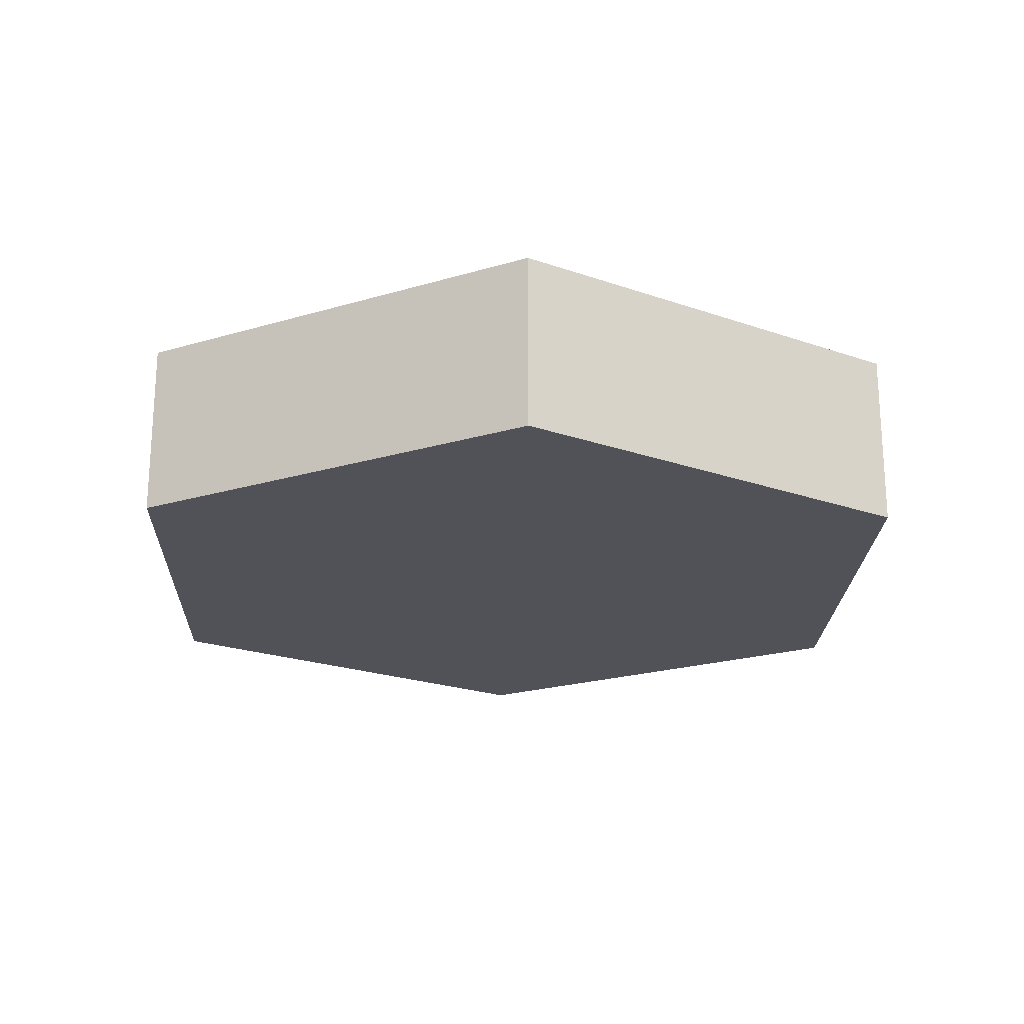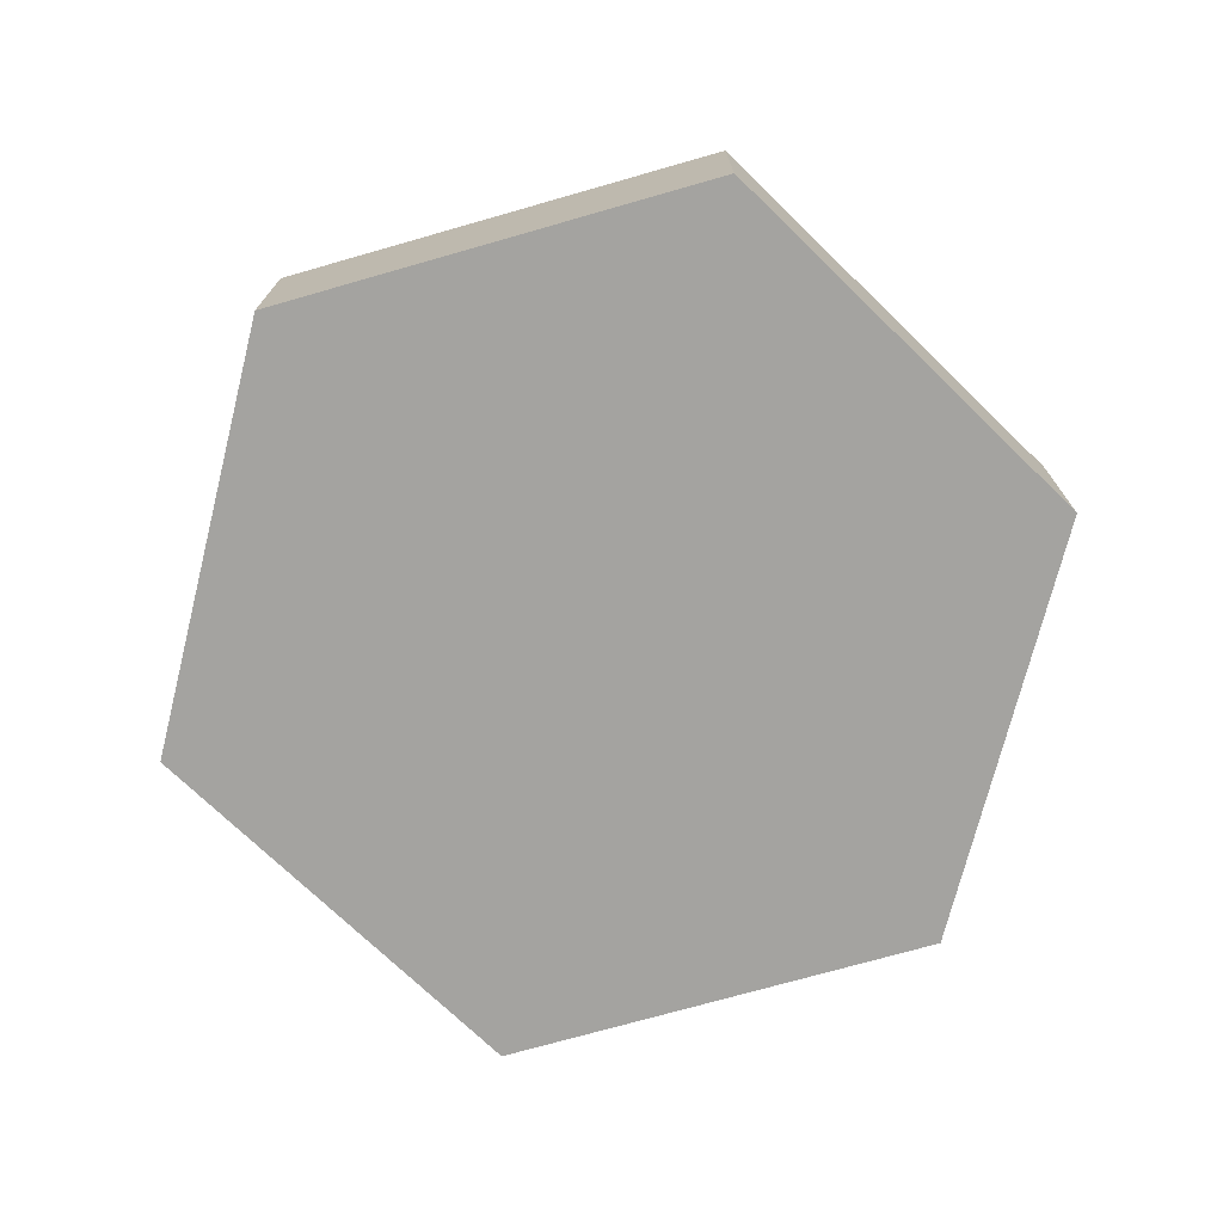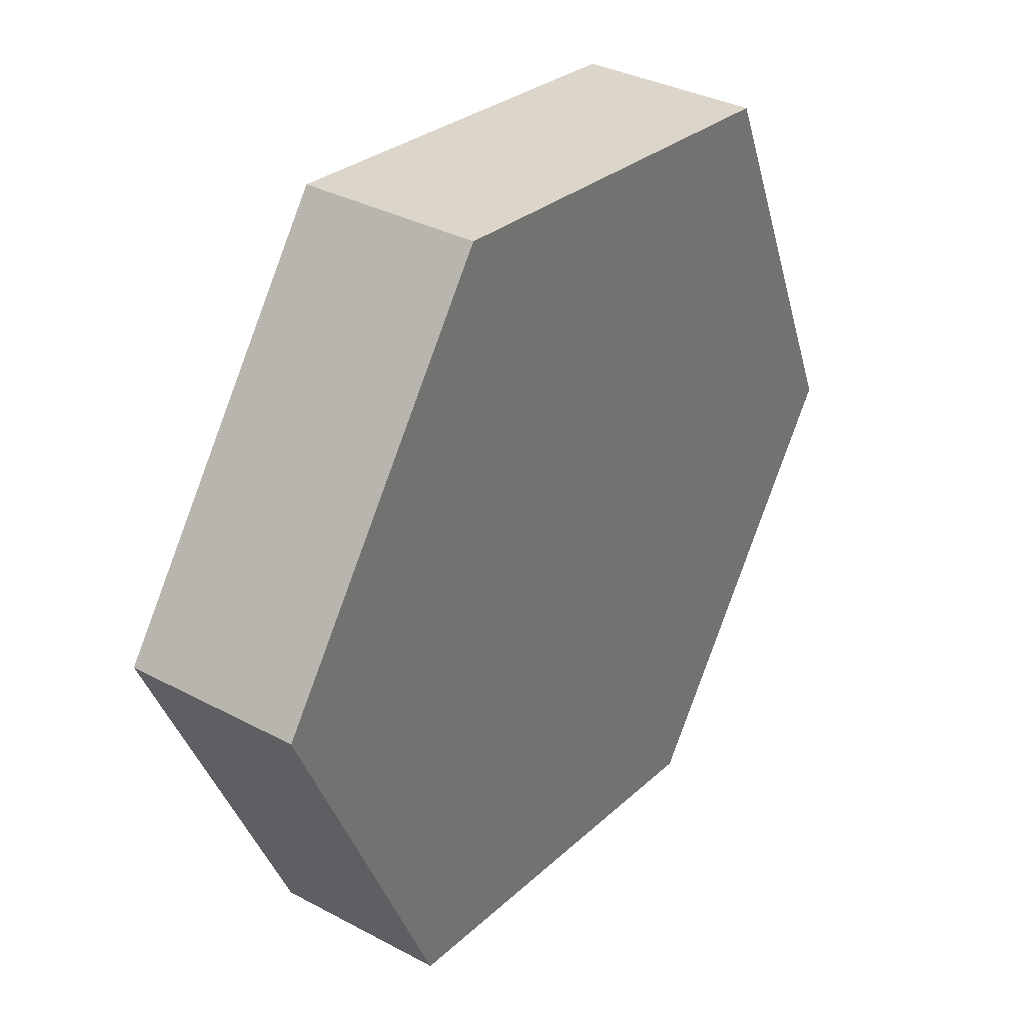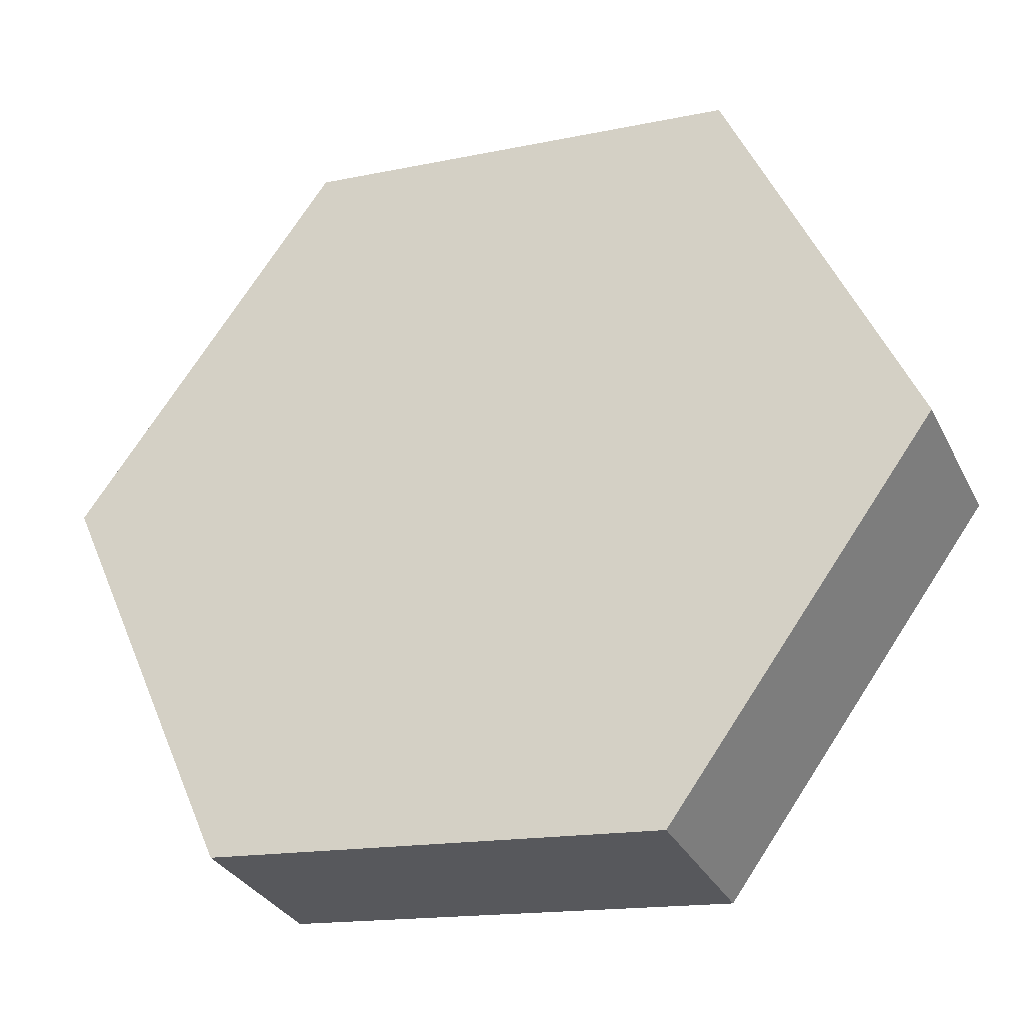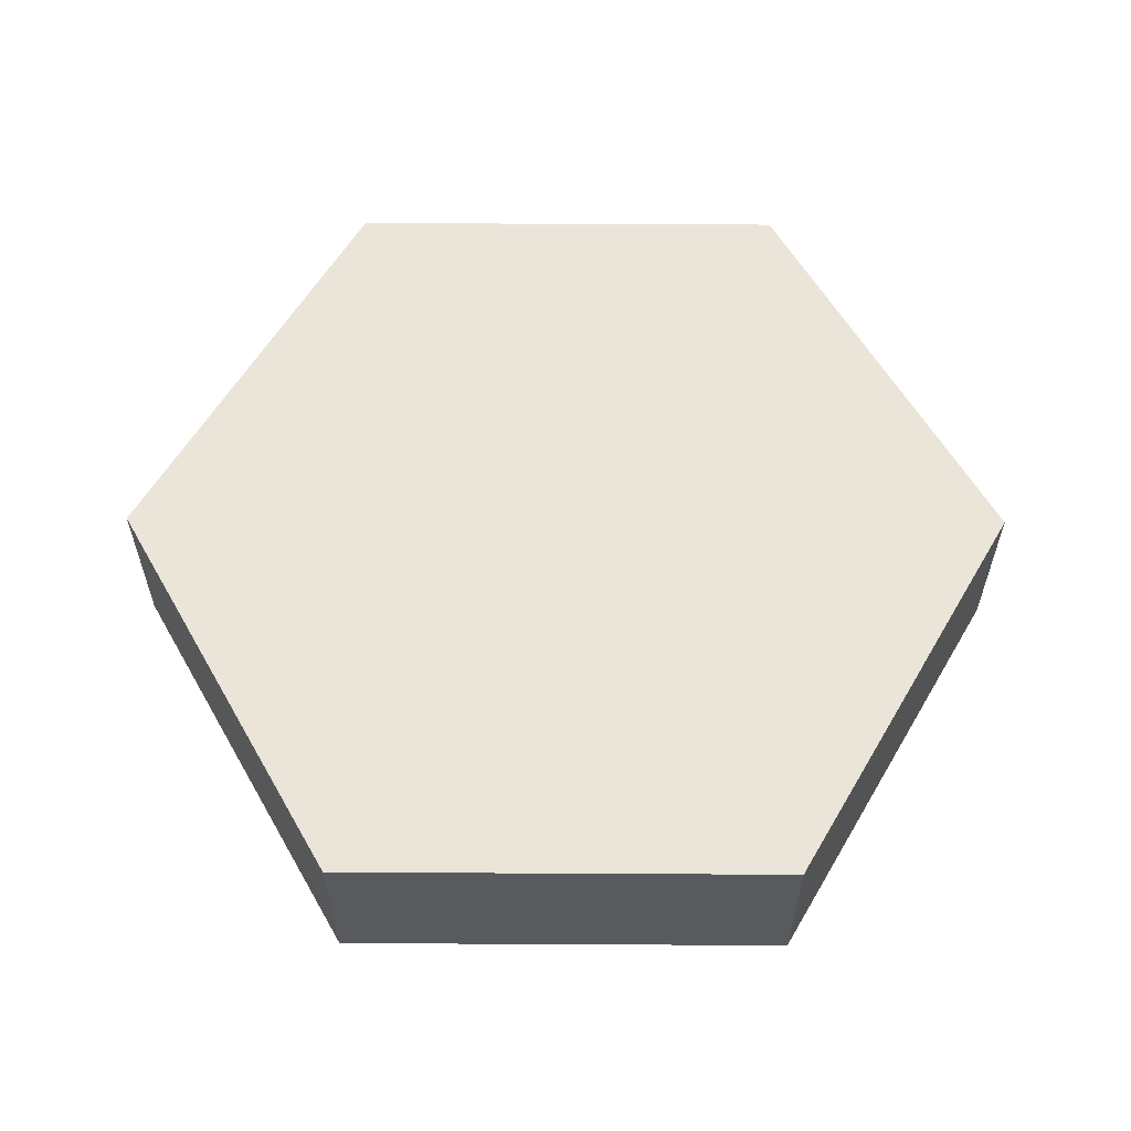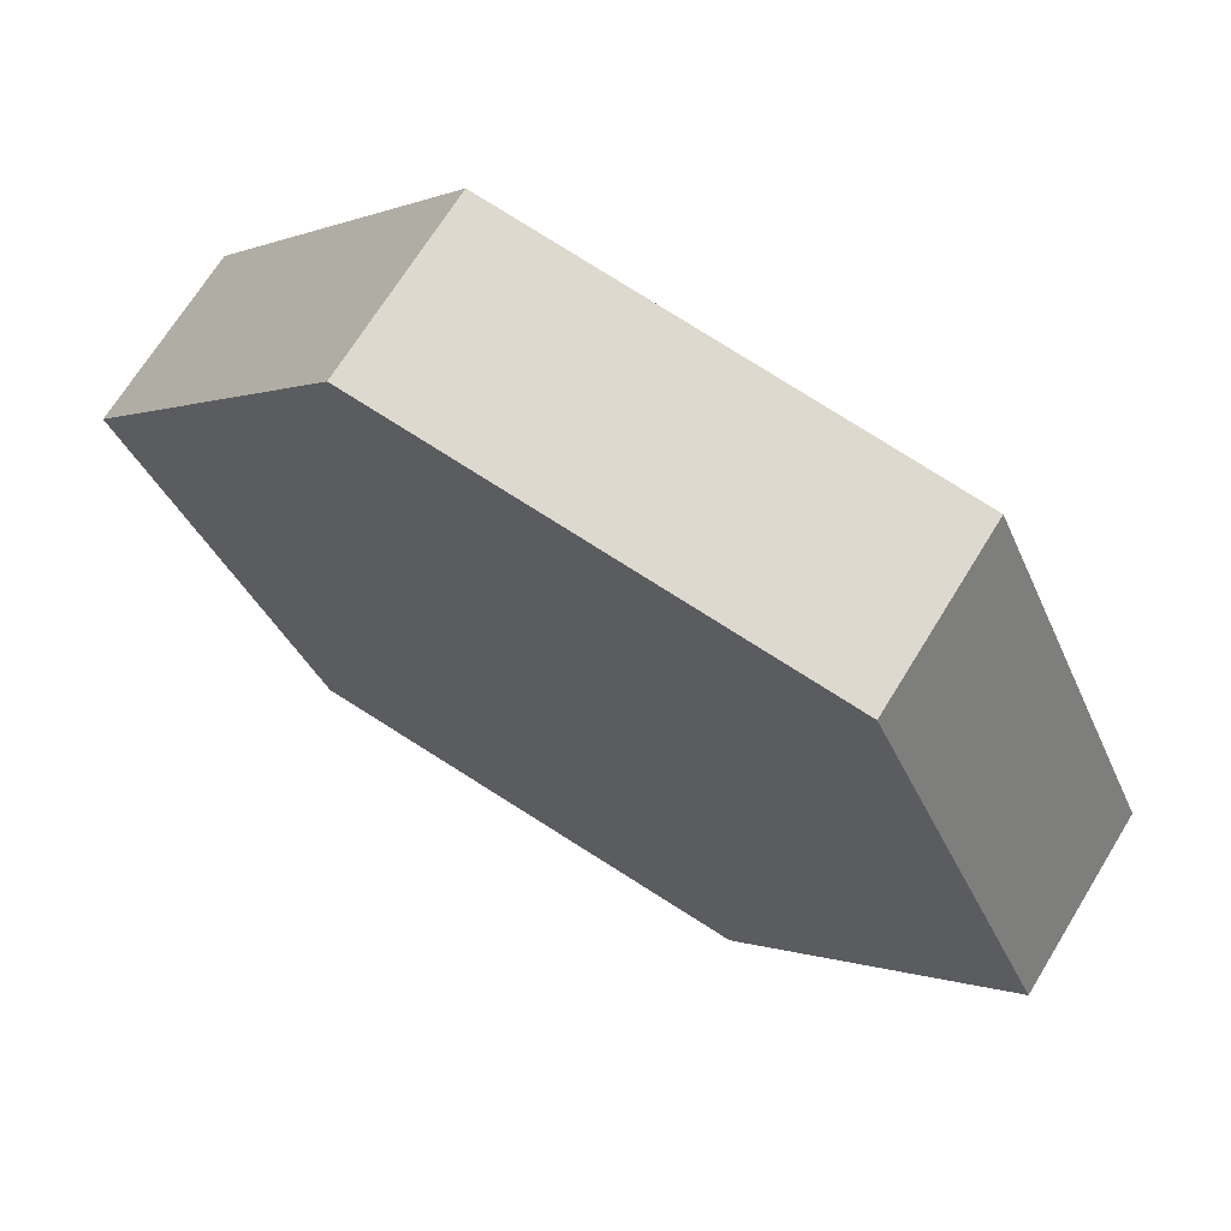
<metadata>
{"format":"obj","ext":"obj","renderer":"f3d","projection":"perspective","resolution":1024,"background":"white","views":[{"elev":-21.6,"azim":21.8,"up":"+Y"},{"elev":-72.9,"azim":-50.3,"up":"+Y"},{"elev":34.6,"azim":125.5,"up":"+Z"},{"elev":-31.3,"azim":-157.0,"up":"+Z"},{"elev":59.1,"azim":-125.9,"up":"+Y"},{"elev":69.1,"azim":-148.5,"up":"+Z"}]}
</metadata>
<code>
v 11.47 0 5.541
v 9.454 0 0.9659
v 9.454 2 0.9659
v 11.47 2 5.541
v 8.517 0 9.575
v 11.47 0 5.541
v 11.47 2 5.541
v 8.517 2 9.575
v 3.546 0 9.034
v 8.517 0 9.575
v 8.517 2 9.575
v 3.546 2 9.034
v 1.529 0 4.459
v 3.546 0 9.034
v 3.546 2 9.034
v 1.529 2 4.459
v 4.483 0 0.4247
v 1.529 0 4.459
v 1.529 2 4.459
v 4.483 2 0.4247
v 9.454 0 0.9659
v 4.483 0 0.4247
v 4.483 2 0.4247
v 9.454 2 0.9659
v 9.454 2 0.9659
v 4.483 2 0.4247
v 1.529 2 4.459
v 3.546 2 9.034
v 8.517 2 9.575
v 11.47 2 5.541
v 4.483 0 0.4247
v 9.454 0 0.9659
v 11.47 0 5.541
v 8.517 0 9.575
v 3.546 0 9.034
v 1.529 0 4.459
g c2c2d81e-e31e-11ea-9457-54bf646e7e1f
f 1 2 4
f 4 2 3
g c2c2ff2e-e31e-11ea-b132-54bf646e7e1f
f 5 6 8
f 8 6 7
g c2c32642-e31e-11ea-8fb6-54bf646e7e1f
f 9 10 12
f 12 10 11
g c2c34d48-e31e-11ea-ad5a-54bf646e7e1f
f 13 14 16
f 16 14 15
g c2c37462-e31e-11ea-8b05-54bf646e7e1f
f 17 18 20
f 20 18 19
g c2c39b6e-e31e-11ea-973f-54bf646e7e1f
f 21 22 24
f 24 22 23
g c2c3e998-e31e-11ea-80f0-54bf646e7e1f
f 26 27 25
f 25 27 30
f 30 27 28
f 30 28 29
g c2c410a4-e31e-11ea-bebb-54bf646e7e1f
f 31 32 36
f 36 32 33
f 36 33 35
f 35 33 34

</code>
